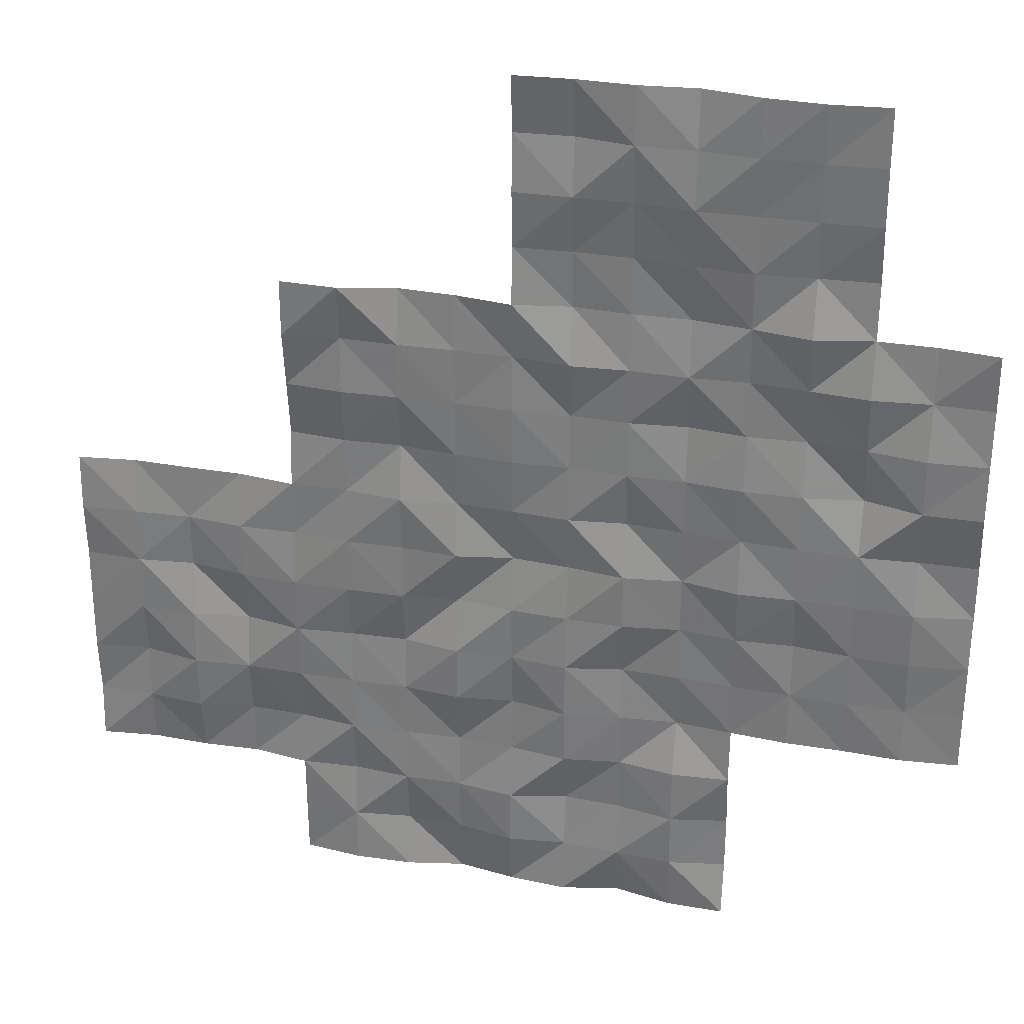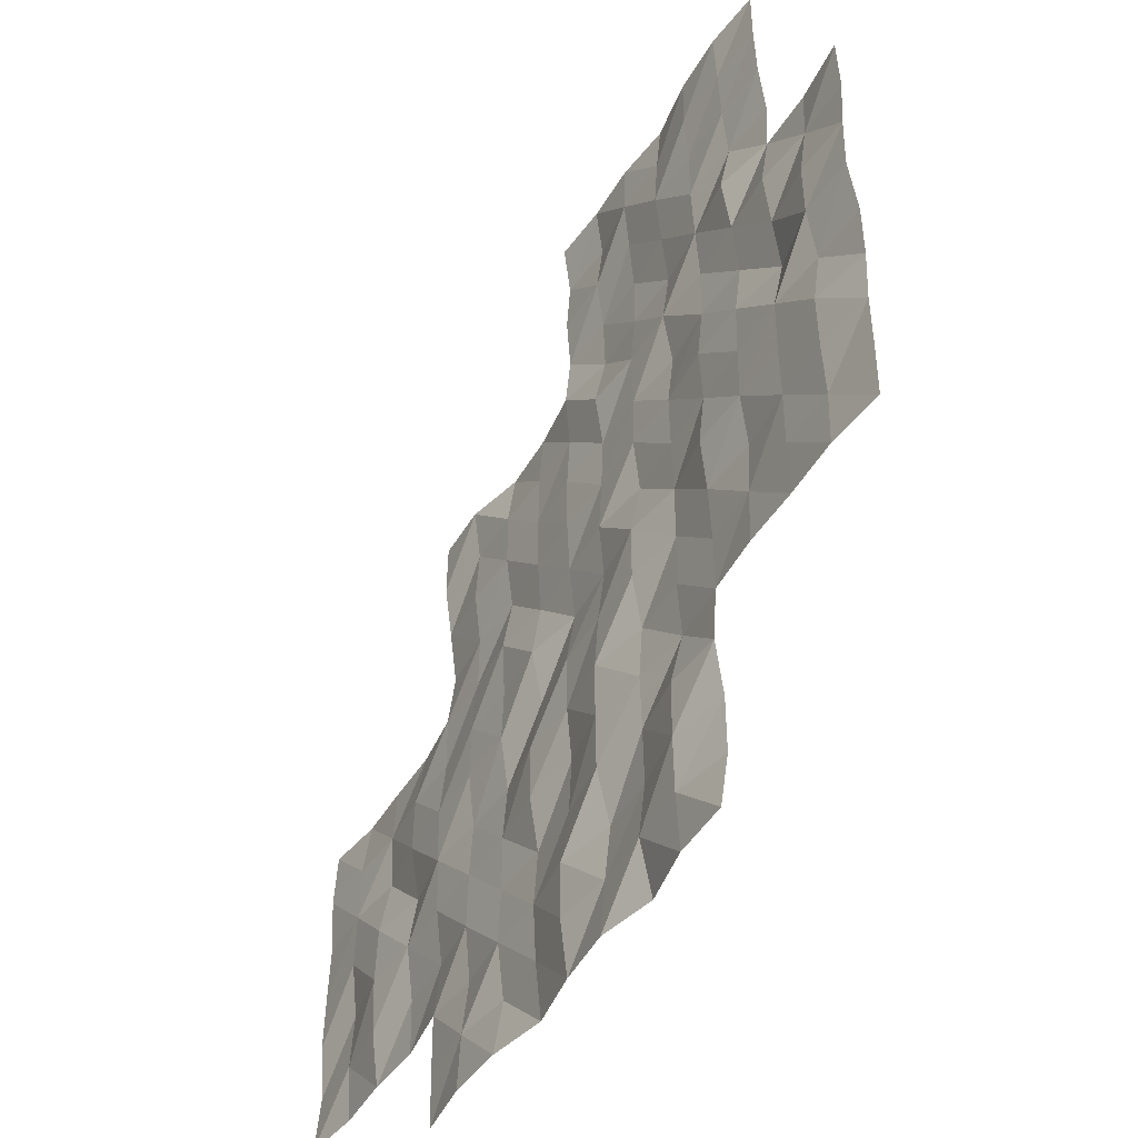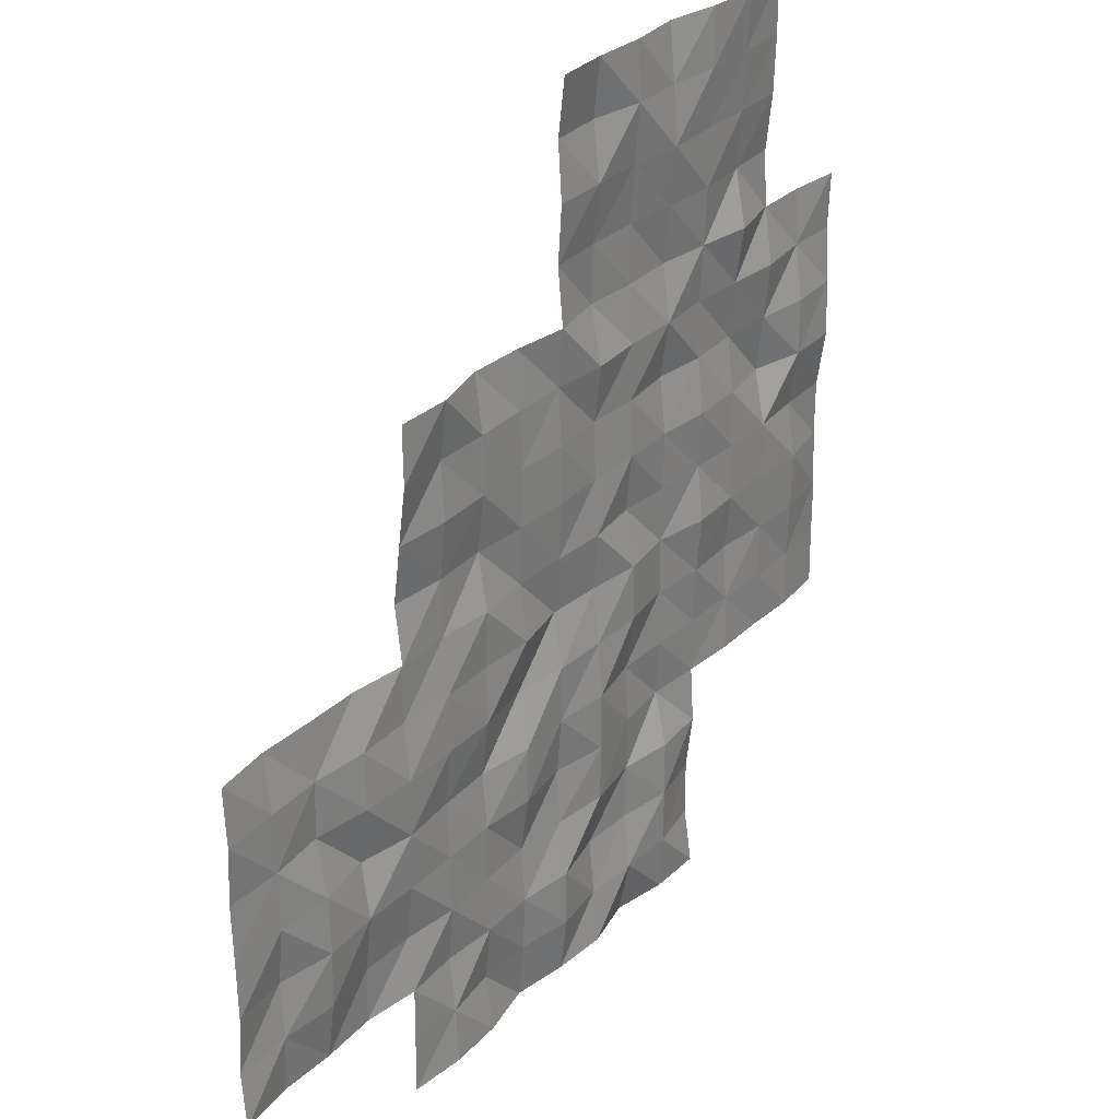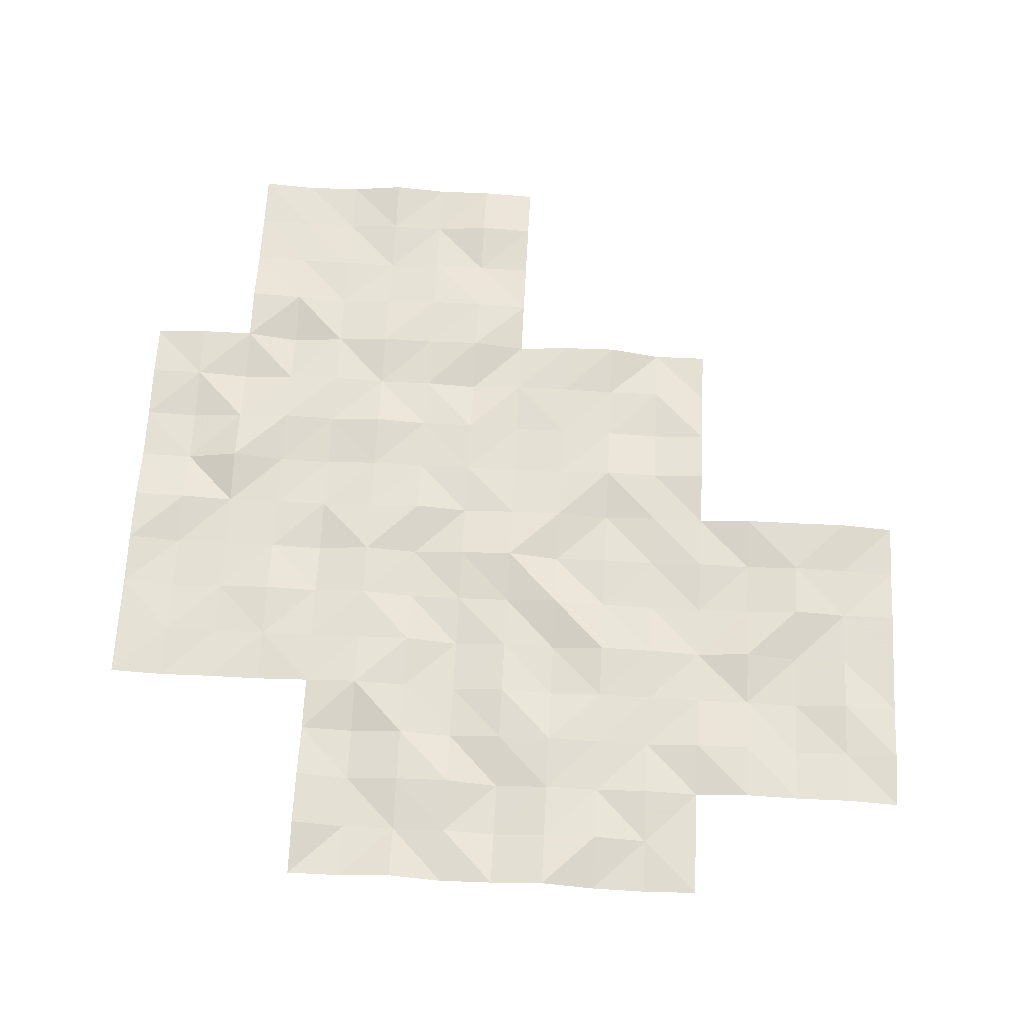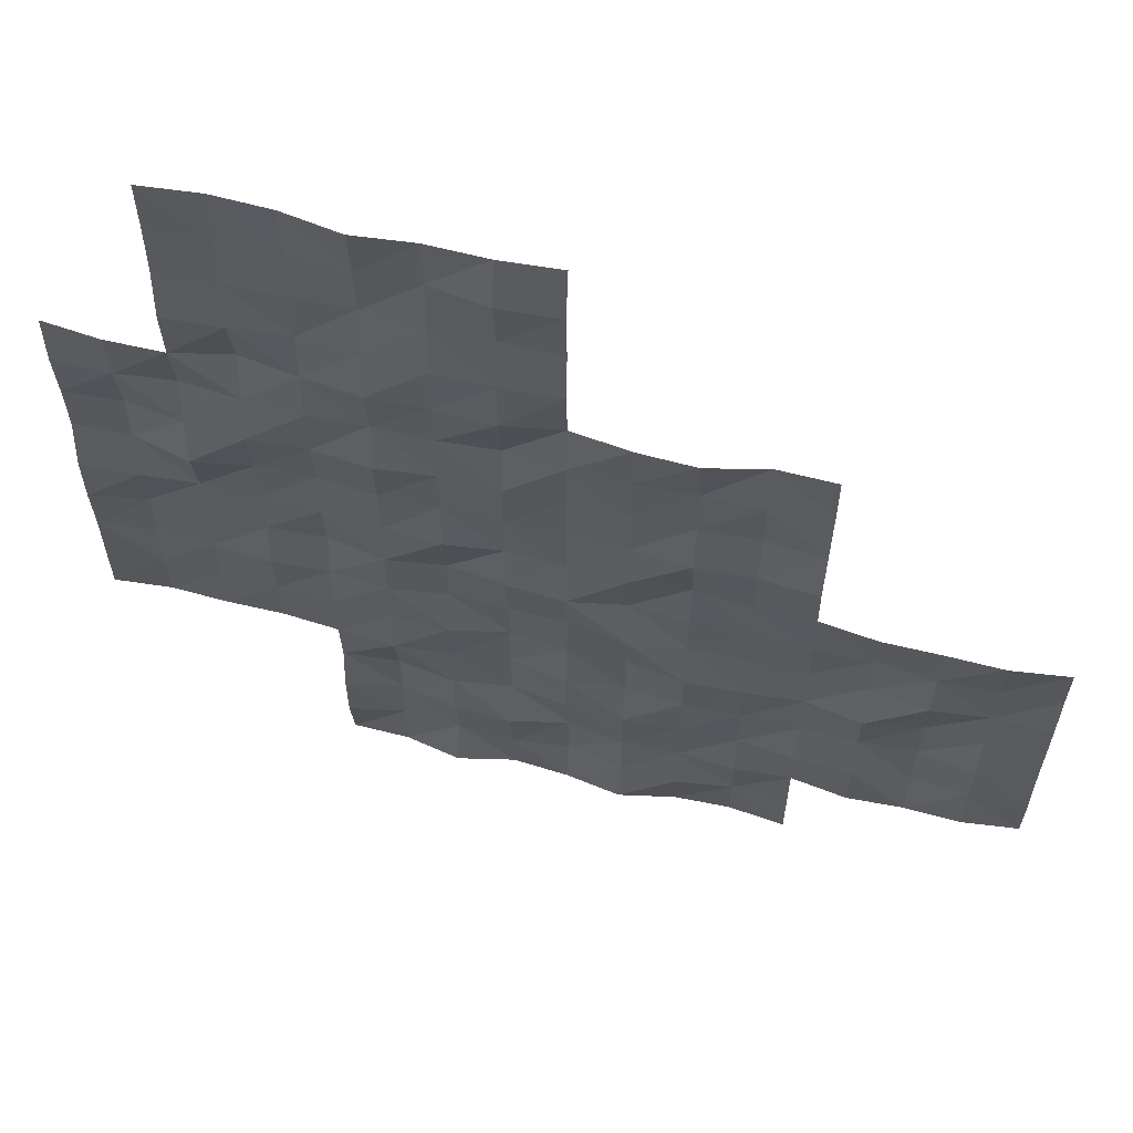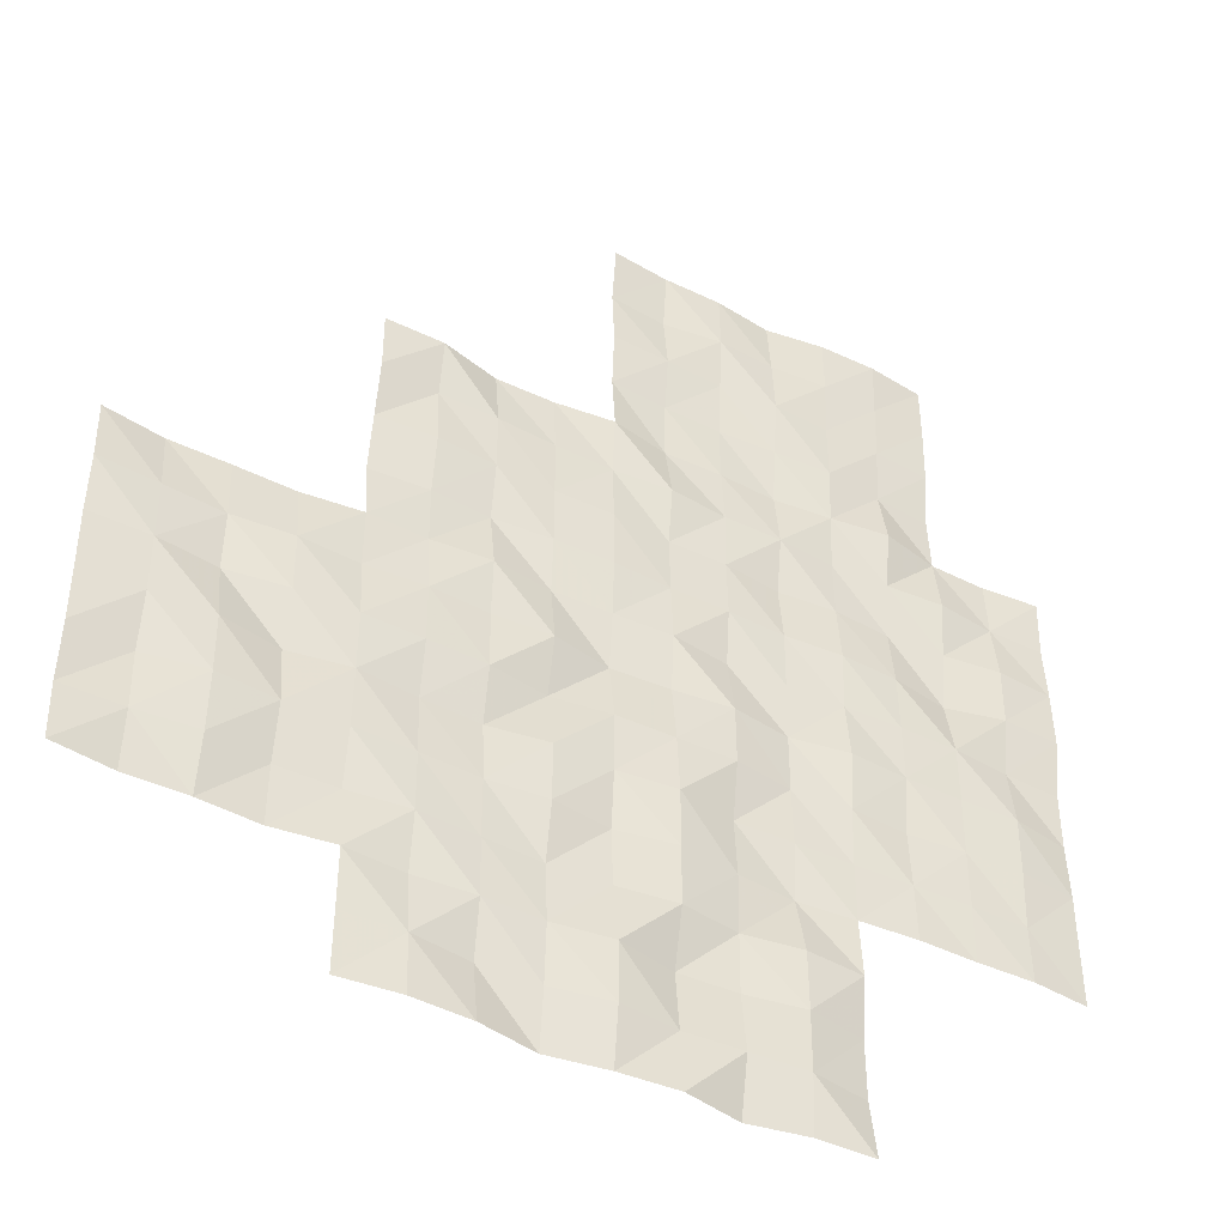
<metadata>
{"format":"obj","ext":"obj","renderer":"f3d","projection":"perspective","resolution":1024,"background":"white","views":[{"elev":30.7,"azim":14.1,"up":"+Z"},{"elev":-46.2,"azim":60.3,"up":"+Z"},{"elev":28.9,"azim":-54.4,"up":"+Z"},{"elev":65.1,"azim":-177.0,"up":"+Y"},{"elev":61.6,"azim":-166.0,"up":"+Z"},{"elev":-43.6,"azim":-30.5,"up":"+Z"}]}
</metadata>
<code>
o Lake_ripples
v 25.05 -0.2038 -45.05
v 35 -0.3282 -57.5
v 42.5 -0.0923 -55
v 42.5 -0.1184 -50
v 32.5 -0.3632 -60
v 45 -0.1621 -52.5
v 45 -0.2667 -47.5
v 40 -0.3876 -62.5
v 40 -0.2697 -57.5
v 40 -0.2544 -52.5
v 40 -0.2599 -47.5
v 40 -0.3269 -45
v 45 -0.3239 -45
v 35 -0.231 -52.5
v 30 -0.2837 -62.5
v 30 -0.2167 -57.5
v 47.5 -0.2354 -45
v 32.5 -0.07764 -55
v 37.5 -0.3101 -65
v 37.5 -0.2154 -60
v 37.5 -0.306 -55
v 37.5 -0.09811 -50
v 35 -0.2631 -62.5
v 30 -0.2213 -55
v 30 -0.2749 -60
v 50 -0.1696 -57.5
v 35 -0.3775 -50
v 35 -0.2208 -55
v 35 -0.2771 -60
v 35 -0.2356 -65
v 50 -0.2659 -52.5
v 40 -0.2894 -50
v 40 -0.1971 -55
v 40 -0.1552 -60
v 40 -0.2461 -65
v 45 -0.2127 -50
v 45 -0.2223 -55
v 45 -0.1808 -60
v 45 -0.2946 -65
v 45 -0.1115 -62.5
v 50 -0.2346 -50
v 50 -0.1158 -55
v 50 -0.1774 -60
v 42.5 -0.2581 -45
v 45 -0.2411 -57.5
v 42.5 -0.2083 -60
v 42.5 -0.05248 -65
v 47.5 -0.1247 -50
v 47.5 -0.2733 -55
v 47.5 -0.2532 -60
v 47.5 -0.2653 -57.5
v 47.5 -0.1777 -52.5
v 47.5 -0.1977 -47.5
v 42.5 -0.1555 -62.5
v 42.5 -0.3163 -57.5
v 42.5 -0.1805 -52.5
v 42.5 -0.1985 -47.5
v 37.5 -0.2619 -62.5
v 37.5 -0.2924 -57.5
v 37.5 -0.2557 -52.5
v 32.5 -0.1659 -62.5
v 32.5 -0.09869 -57.5
v 33.75 -0.2638 -60
v 40 -0.2152 -61.25
v 43.75 -0.131 -57.5
v 41.25 -0.3035 -57.5
v 42.5 -0.3083 -56.25
v 47.5 -0.2734 -58.75
v 43.75 -0.06941 -50
v 38.75 -0.3262 -60
v 38.75 -0.1315 -50
v 50 -0.1099 -56.25
v 50 -0.1875 -51.25
v 45 -0.2583 -61.25
v 43.75 -0.1256 -45
v 40 -0.0809 -56.25
v 40 -0.1961 -51.25
v 35 -0.1391 -61.25
v 35 -0.3921 -51.25
v 48.75 -0.2912 -60
v 42.5 -0.1287 -58.75
v 43.75 -0.3659 -62.5
v 41.25 -0.1031 -62.5
v 42.5 -0.1758 -61.25
v 42.5 -0.2951 -63.75
v 45 -0.1378 -51.25
v 30 -0.253 -58.75
v 48.75 -0.1597 -55
v 46.25 -0.253 -47.5
v 45 -0.3531 -56.25
v 35 -0.07789 -53.75
v 35 -0.3104 -58.75
v 35 -0.2537 -63.75
v 48.75 -0.1101 -50
v 47.5 -0.2373 -46.25
v 40 -0.1797 -48.75
v 40 -0.2543 -53.75
v 40 -0.253 -58.75
v 40 -0.3882 -63.75
v 43.75 -0.2871 -65
v 47.5 -0.06596 -48.75
v 45 -0.2734 -48.75
v 45 -0.2838 -53.75
v 45 -0.1824 -58.75
v 45 -0.1121 -63.75
v 43.75 -0.08109 -60
v 48.75 -0.3459 -52.5
v 50 -0.2982 -53.75
v 50 -0.165 -58.75
v 46.25 -0.3607 -45
v 43.75 -0.1639 -55
v 33.75 -0.07183 -55
v 38.75 -0.1483 -55
v 38.75 -0.05301 -65
v 46.25 -0.08743 -52.5
v 45 -0.342 -46.25
v 31.25 -0.05849 -55
v 31.25 -0.1394 -60
v 47.5 -0.3144 -51.25
v 36.25 -0.3952 -50
v 36.25 -0.1964 -55
v 36.25 -0.2557 -60
v 36.25 -0.364 -65
v 47.5 -0.02764 -53.75
v 41.25 -0.0688 -50
v 41.25 -0.2581 -55
v 41.25 -0.385 -60
v 41.25 -0.3253 -65
v 48.75 -0.3139 -57.5
v 46.25 -0.3954 -50
v 46.25 -0.2694 -55
v 46.25 -0.2646 -60
v 41.25 -0.2368 -45
v 46.25 -0.1574 -57.5
v 40 -0.1834 -46.25
v 35 -0.2087 -56.25
v 30 -0.1891 -61.25
v 30 -0.2814 -56.25
v 47.5 -0.2823 -56.25
v 42.5 -0.2157 -53.75
v 42.5 -0.2137 -51.25
v 41.25 -0.152 -52.5
v 43.75 -0.0448 -52.5
v 42.5 -0.1009 -48.75
v 42.5 -0.2917 -46.25
v 41.25 -0.2401 -47.5
v 43.75 -0.3163 -47.5
v 37.5 -0.127 -63.75
v 37.5 -0.2166 -61.25
v 36.25 -0.1735 -62.5
v 38.75 -0.2246 -62.5
v 37.5 -0.1278 -58.75
v 37.5 -0.2505 -56.25
v 36.25 -0.3208 -57.5
v 38.75 -0.09743 -57.5
v 37.5 -0.1076 -53.75
v 37.5 -0.2536 -51.25
v 36.25 -0.3185 -52.5
v 38.75 -0.2188 -52.5
v 32.5 -0.3194 -61.25
v 31.25 -0.1313 -62.5
v 33.75 -0.09516 -62.5
v 32.5 -0.3205 -58.75
v 32.5 -0.1441 -56.25
v 31.25 -0.2422 -57.5
v 33.75 -0.2845 -57.5
v 33.75 -0.2611 -56.25
v 31.25 -0.2162 -56.25
v 31.25 -0.2672 -58.75
v 33.75 -0.1162 -61.25
v 31.25 -0.2097 -61.25
v 38.75 -0.199 -51.25
v 36.25 -0.2466 -51.25
v 36.25 -0.1782 -53.75
v 38.75 -0.3214 -56.25
v 36.25 -0.3028 -56.25
v 36.25 -0.1893 -58.75
v 41.25 -0.3863 -58.75
v 46.25 -0.2846 -56.25
v 48.75 -0.3291 -56.25
v 46.25 -0.2385 -53.75
v 46.25 -0.2143 -51.25
v 41.25 -0.1639 -56.25
v 46.25 -0.2273 -58.75
v 48.75 -0.2549 -58.75
v 48.75 -0.3377 -53.75
v 43.75 -0.1306 -56.25
v 43.75 -0.3501 -63.75
v 43.75 -0.1601 -58.75
v 43.75 -0.1817 -53.75
v 43.75 -0.193 -48.75
v 41.25 -0.1957 -53.75
v 38.75 -0.1702 -63.75
v 38.75 -0.3287 -58.75
v 38.75 -0.2105 -53.75
v 46.25 -0.1507 -48.75
v 41.25 -0.3134 -51.25
v 33.75 -0.09145 -58.75
v 48.75 -0.1761 -51.25
v 46.25 -0.3043 -46.25
v 43.75 -0.2303 -51.25
v 43.75 -0.3573 -61.25
v 41.25 -0.3722 -61.25
v 41.25 -0.2255 -63.75
v 36.25 -0.3037 -63.75
v 43.75 -0.237 -46.25
v 41.25 -0.09877 -46.25
v 41.25 -0.1023 -48.75
v 36.25 -0.2832 -61.25
v 38.75 -0.1447 -61.25
f 64 151 210
f 209 58 150
f 208 4 125
f 145 146 207
f 116 147 206
f 205 19 123
f 85 128 204
f 84 83 203
f 74 82 202
f 201 6 143
f 95 89 200
f 199 31 107
f 92 63 198
f 141 142 197
f 196 48 130
f 195 33 113
f 98 70 194
f 193 35 114
f 140 126 192
f 191 36 69
f 190 37 111
f 189 38 106
f 188 39 100
f 187 45 65
f 108 88 186
f 185 43 80
f 184 50 132
f 67 66 183
f 182 52 115
f 181 49 131
f 180 26 129
f 179 51 134
f 178 46 127
f 177 20 122
f 176 59 154
f 76 155 175
f 156 121 174
f 173 60 158
f 77 159 172
f 171 61 161
f 78 162 170
f 169 5 118
f 164 165 168
f 167 2 166
f 164 166 62
f 112 164 18
f 28 167 112
f 138 165 16
f 24 168 138
f 117 164 168
f 169 25 87
f 165 87 16
f 165 163 169
f 170 61 160
f 63 160 5
f 63 78 170
f 171 15 137
f 118 137 25
f 5 171 118
f 157 159 60
f 22 172 157
f 71 77 172
f 173 14 79
f 120 79 27
f 120 157 173
f 174 28 91
f 14 174 91
f 60 174 158
f 175 59 153
f 21 175 153
f 113 76 175
f 176 2 136
f 121 136 28
f 21 176 121
f 92 122 29
f 154 92 2
f 59 177 154
f 98 127 34
f 66 98 9
f 55 178 66
f 179 45 90
f 37 179 90
f 49 179 131
f 139 129 51
f 49 180 139
f 88 72 180
f 103 131 37
f 6 181 103
f 115 124 181
f 86 115 6
f 36 182 86
f 48 182 130
f 183 9 76
f 33 183 76
f 126 67 183
f 184 38 104
f 45 184 104
f 51 184 134
f 68 80 50
f 51 185 68
f 26 185 129
f 186 49 124
f 52 186 124
f 31 186 107
f 67 65 55
f 3 187 67
f 37 187 111
f 85 100 47
f 82 85 54
f 40 188 82
f 81 106 46
f 65 81 55
f 65 104 189
f 140 111 3
f 56 190 140
f 6 190 143
f 144 69 4
f 57 191 144
f 147 102 191
f 192 33 97
f 10 192 97
f 56 192 142
f 148 114 19
f 58 193 148
f 151 99 193
f 194 20 152
f 155 152 59
f 9 194 155
f 156 113 21
f 60 195 156
f 159 97 195
f 196 36 102
f 89 102 7
f 53 196 89
f 77 142 10
f 32 197 77
f 125 141 197
f 163 63 5
f 62 198 163
f 166 92 198
f 199 52 119
f 48 199 119
f 41 199 94
f 200 7 116
f 110 116 13
f 17 200 110
f 201 56 141
f 4 201 141
f 36 201 69
f 84 82 54
f 106 84 46
f 106 74 202
f 203 8 64
f 127 64 34
f 46 203 127
f 204 35 99
f 8 204 99
f 54 204 83
f 205 30 93
f 23 205 93
f 58 205 150
f 145 147 57
f 44 206 145
f 13 206 75
f 135 146 11
f 133 135 12
f 133 145 207
f 96 125 32
f 146 96 11
f 57 208 146
f 209 23 78
f 29 209 78
f 122 149 209
f 149 151 58
f 20 210 149
f 34 210 70
f 64 8 151
f 209 149 58
f 208 144 4
f 145 57 146
f 116 7 147
f 205 148 19
f 85 47 128
f 84 54 83
f 74 40 82
f 201 86 6
f 95 53 89
f 199 73 31
f 92 29 63
f 141 56 142
f 196 101 48
f 195 97 33
f 98 34 70
f 193 99 35
f 140 3 126
f 191 102 36
f 190 103 37
f 189 104 38
f 188 105 39
f 187 90 45
f 108 42 88
f 185 109 43
f 184 68 50
f 67 55 66
f 182 119 52
f 181 124 49
f 180 72 26
f 179 139 51
f 178 81 46
f 177 152 20
f 176 153 59
f 76 9 155
f 156 21 121
f 173 157 60
f 77 10 159
f 171 160 61
f 78 23 162
f 169 163 5
f 164 62 165
f 167 136 2
f 164 167 166
f 112 167 164
f 28 136 167
f 138 168 165
f 24 117 168
f 117 18 164
f 169 118 25
f 165 169 87
f 165 62 163
f 170 162 61
f 63 170 160
f 63 29 78
f 171 161 15
f 118 171 137
f 5 160 171
f 157 172 159
f 22 71 172
f 71 32 77
f 173 158 14
f 120 173 79
f 120 22 157
f 174 121 28
f 14 158 174
f 60 156 174
f 175 155 59
f 21 113 175
f 113 33 76
f 176 154 2
f 121 176 136
f 21 153 176
f 92 177 122
f 154 177 92
f 59 152 177
f 98 178 127
f 66 178 98
f 55 81 178
f 179 134 45
f 37 131 179
f 49 139 179
f 139 180 129
f 49 88 180
f 88 42 72
f 103 181 131
f 6 115 181
f 115 52 124
f 86 182 115
f 36 130 182
f 48 119 182
f 183 66 9
f 33 126 183
f 126 3 67
f 184 132 38
f 45 134 184
f 51 68 184
f 68 185 80
f 51 129 185
f 26 109 185
f 186 88 49
f 52 107 186
f 31 108 186
f 67 187 65
f 3 111 187
f 37 90 187
f 85 188 100
f 82 188 85
f 40 105 188
f 81 189 106
f 65 189 81
f 65 45 104
f 140 190 111
f 56 143 190
f 6 103 190
f 144 191 69
f 57 147 191
f 147 7 102
f 192 126 33
f 10 142 192
f 56 140 192
f 148 193 114
f 58 151 193
f 151 8 99
f 194 70 20
f 155 194 152
f 9 98 194
f 156 195 113
f 60 159 195
f 159 10 97
f 196 130 36
f 89 196 102
f 53 101 196
f 77 197 142
f 32 125 197
f 125 4 141
f 163 198 63
f 62 166 198
f 166 2 92
f 199 107 52
f 48 94 199
f 41 73 199
f 200 89 7
f 110 200 116
f 17 95 200
f 201 143 56
f 4 69 201
f 36 86 201
f 84 202 82
f 106 202 84
f 106 38 74
f 203 83 8
f 127 203 64
f 46 84 203
f 204 128 35
f 8 83 204
f 54 85 204
f 205 123 30
f 23 150 205
f 58 148 205
f 145 206 147
f 44 75 206
f 13 116 206
f 135 207 146
f 133 207 135
f 133 44 145
f 96 208 125
f 146 208 96
f 57 144 208
f 209 150 23
f 29 122 209
f 122 20 149
f 149 210 151
f 20 70 210
f 34 64 210

</code>
